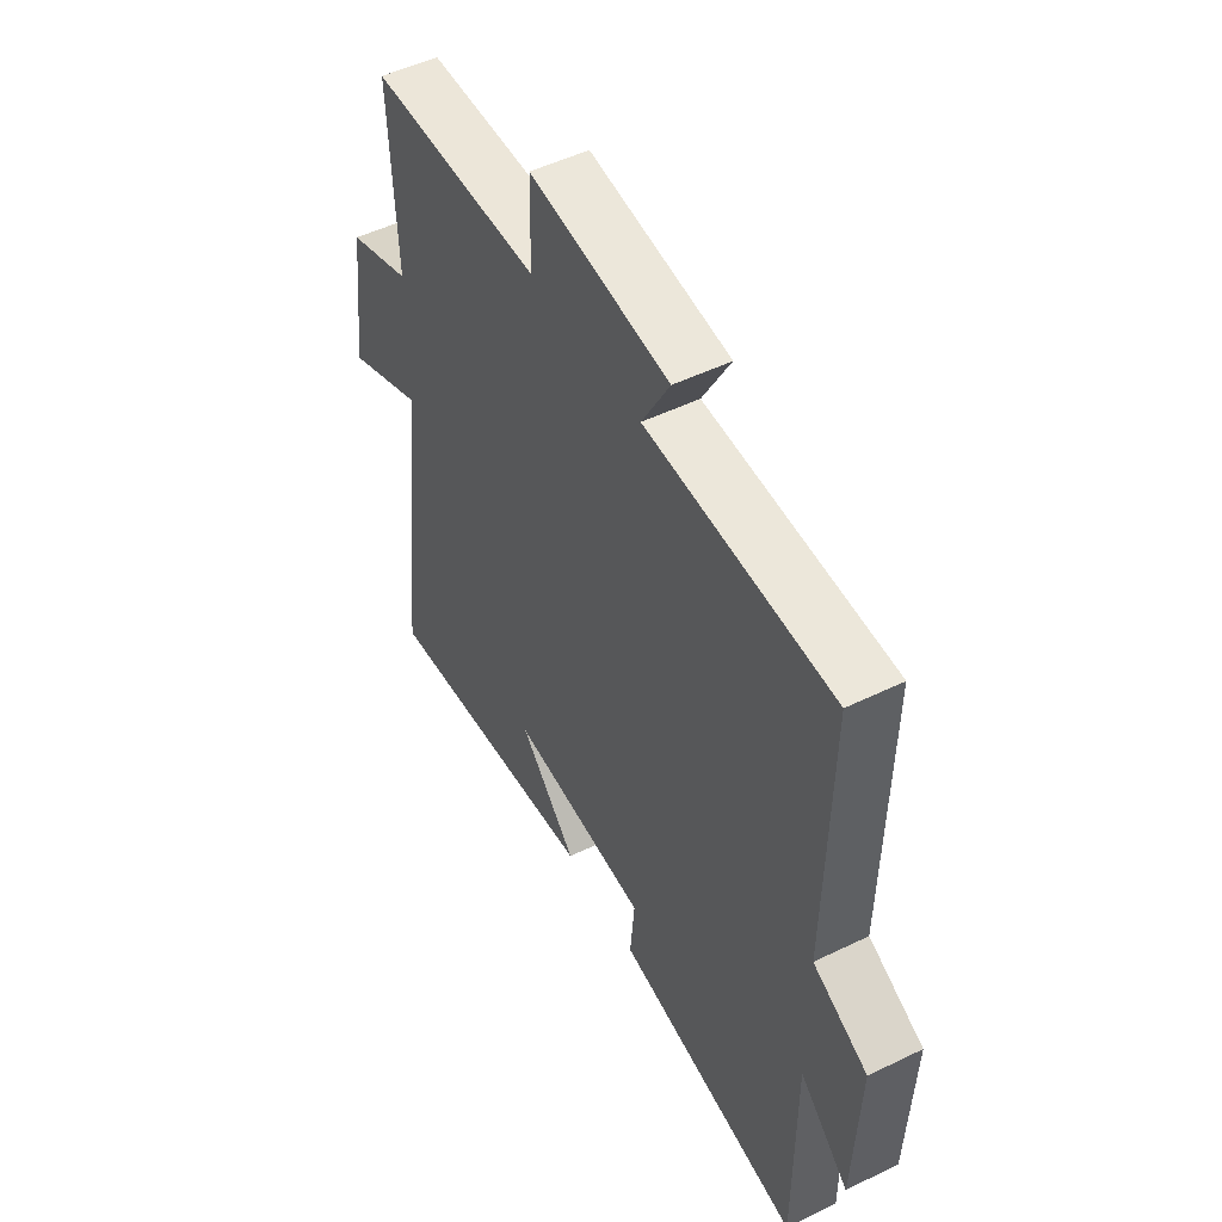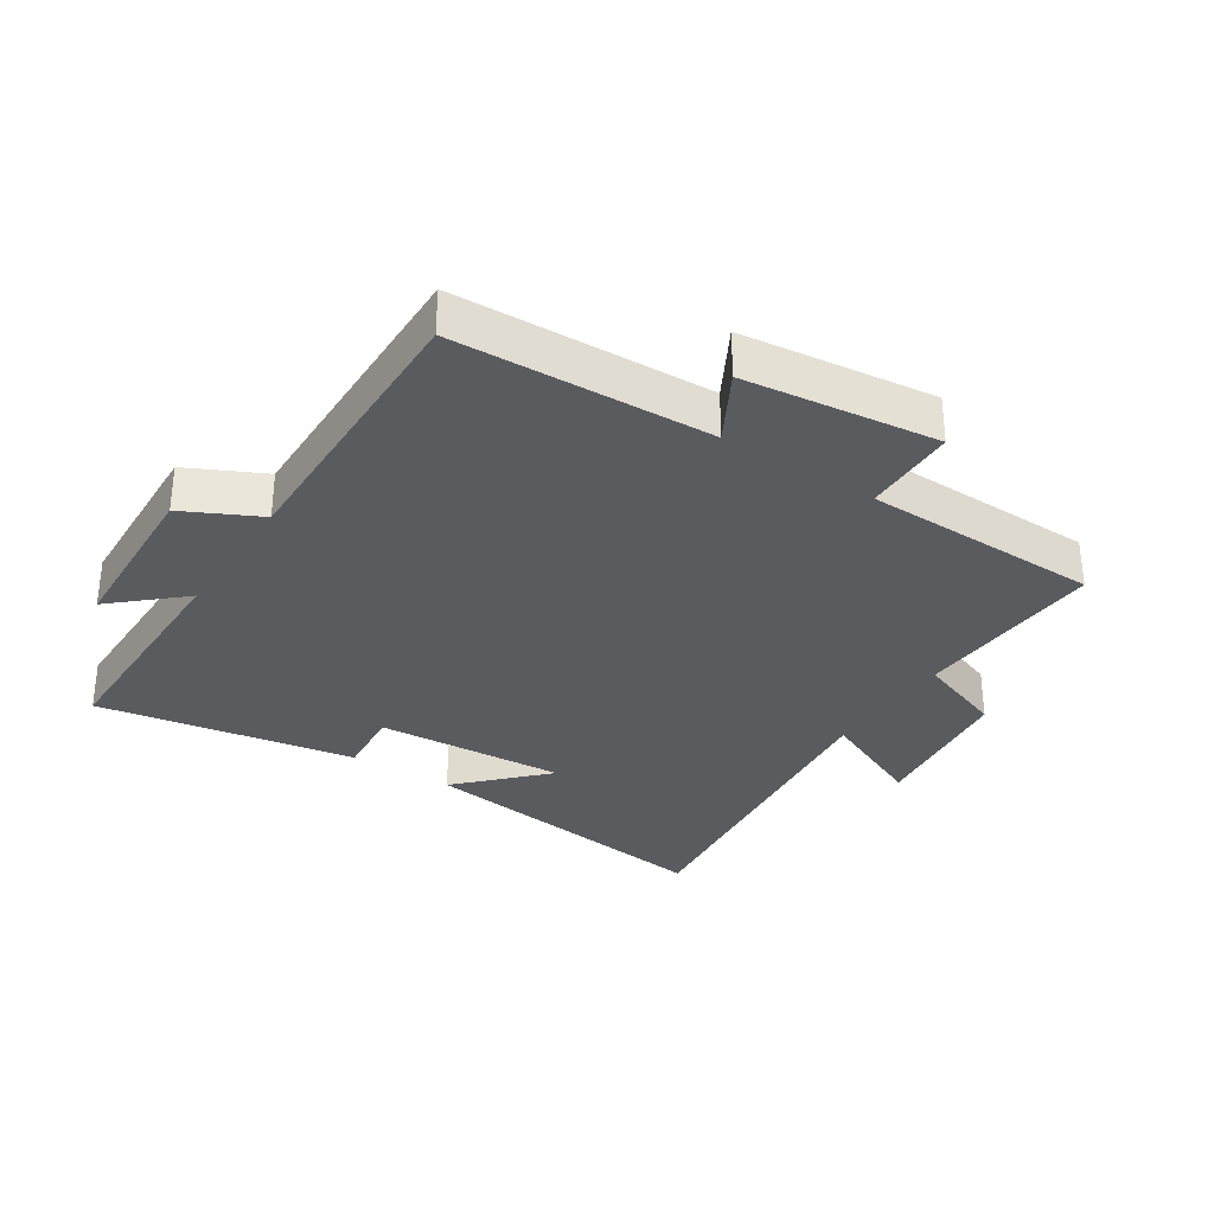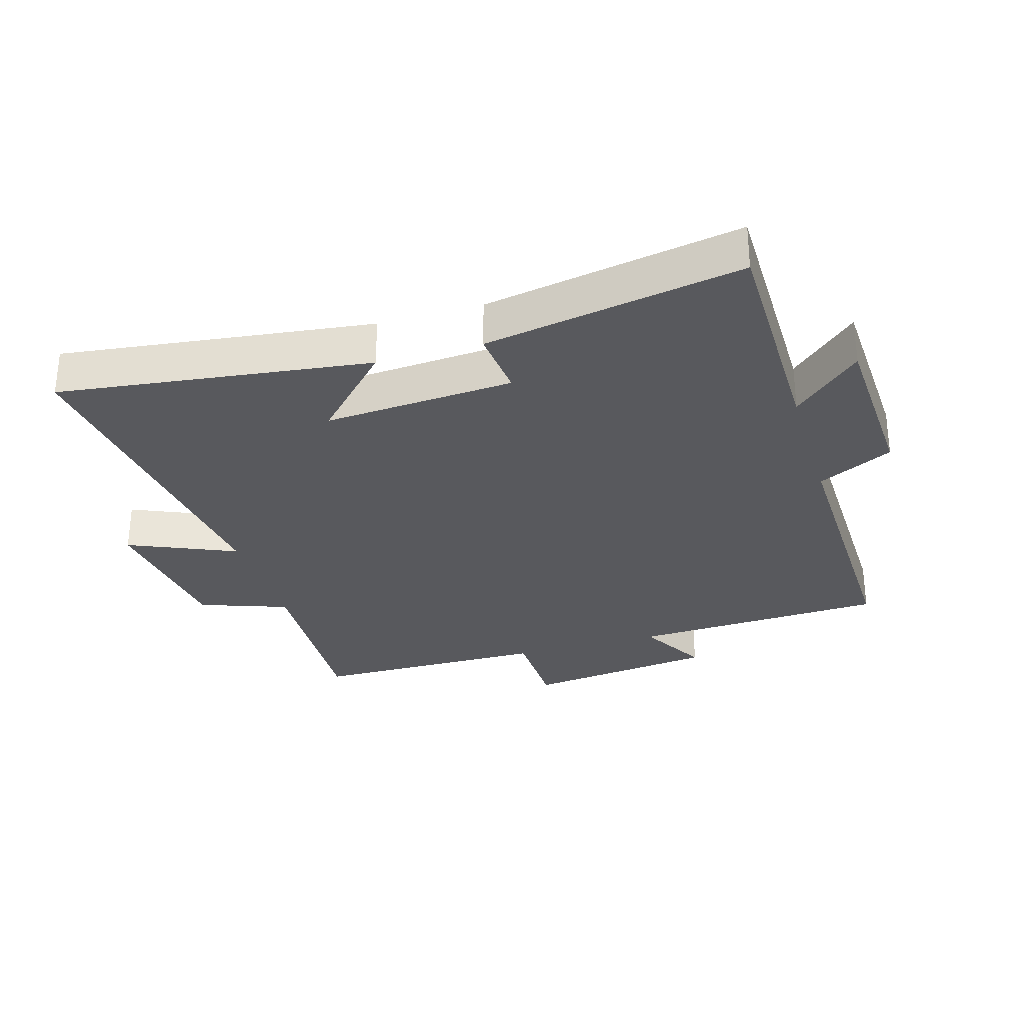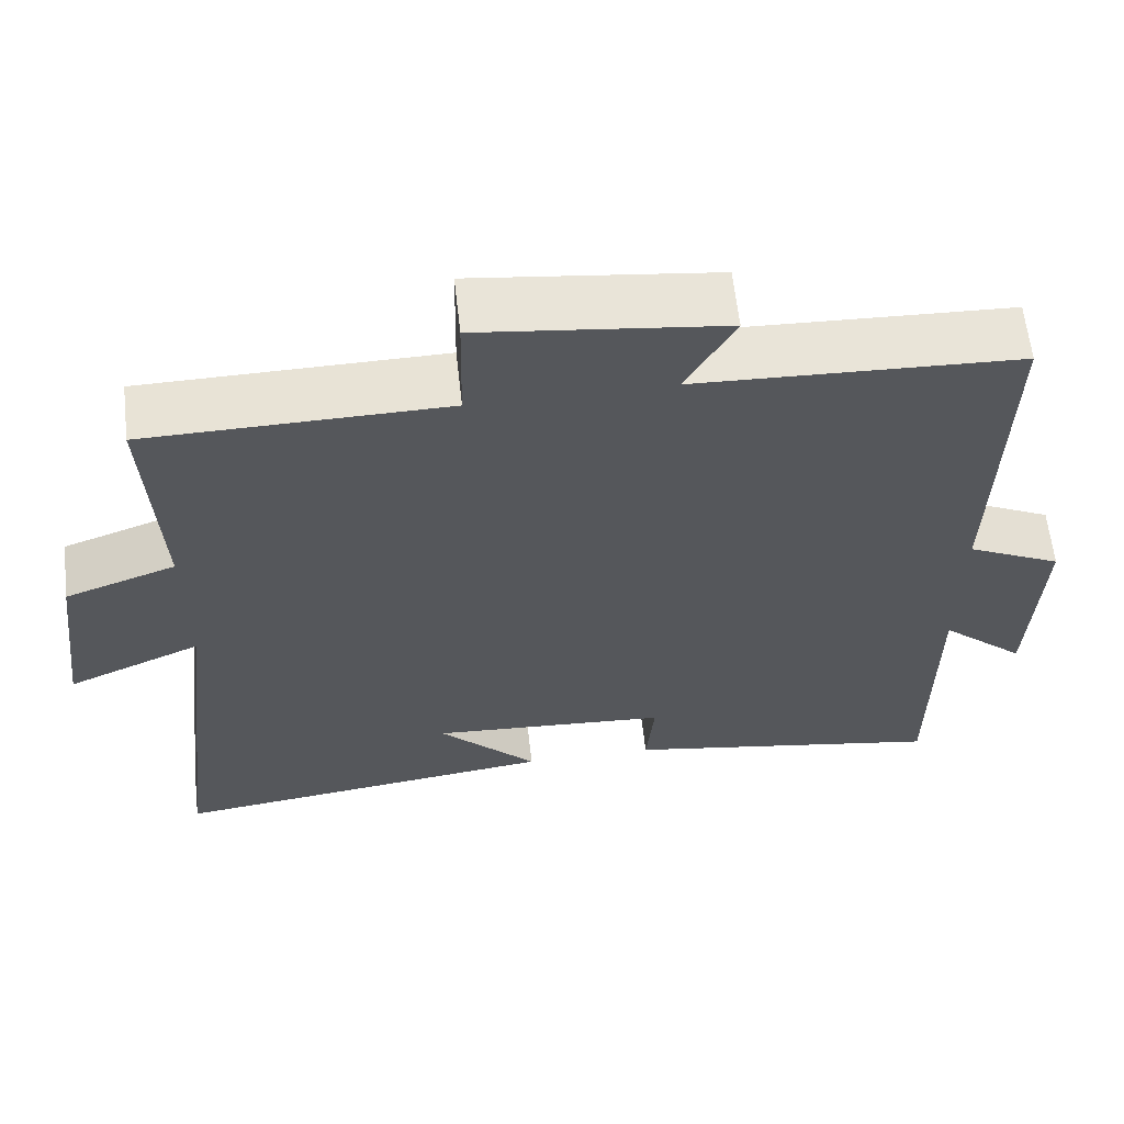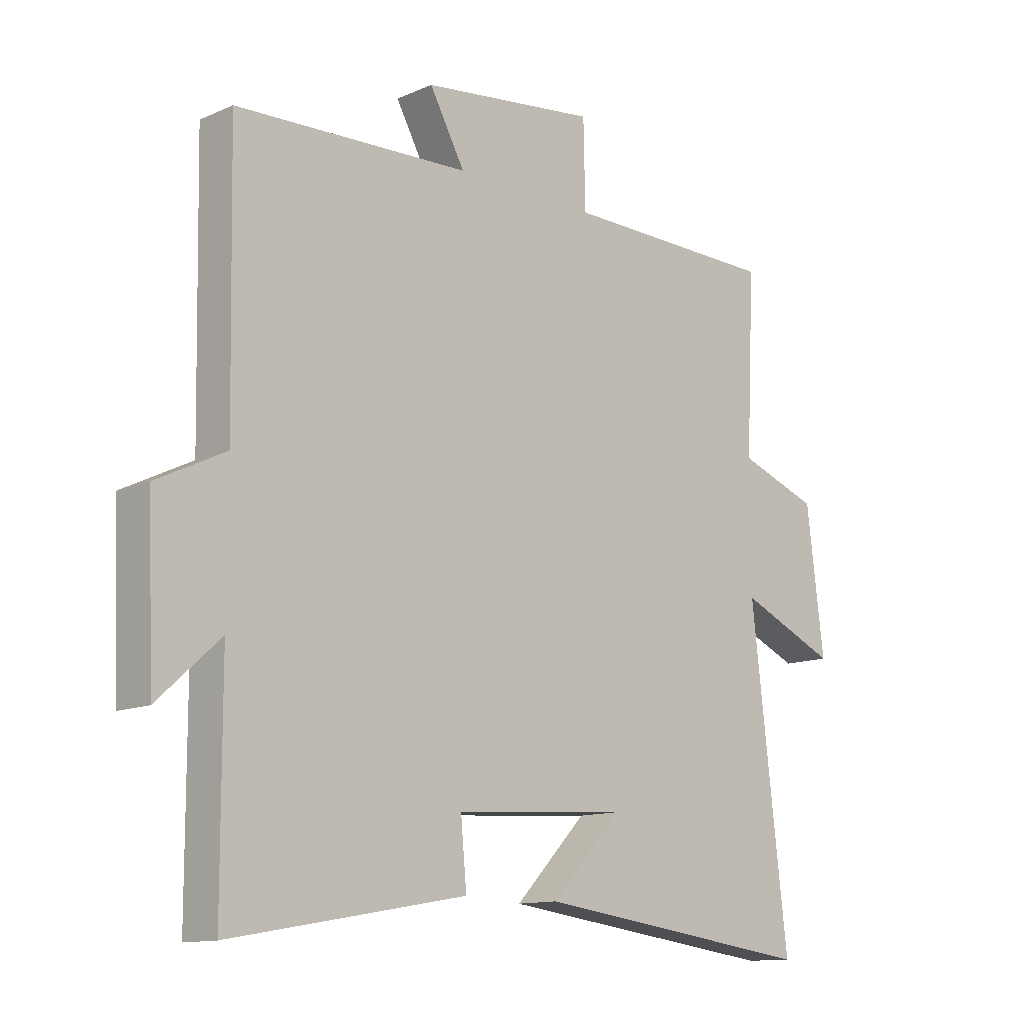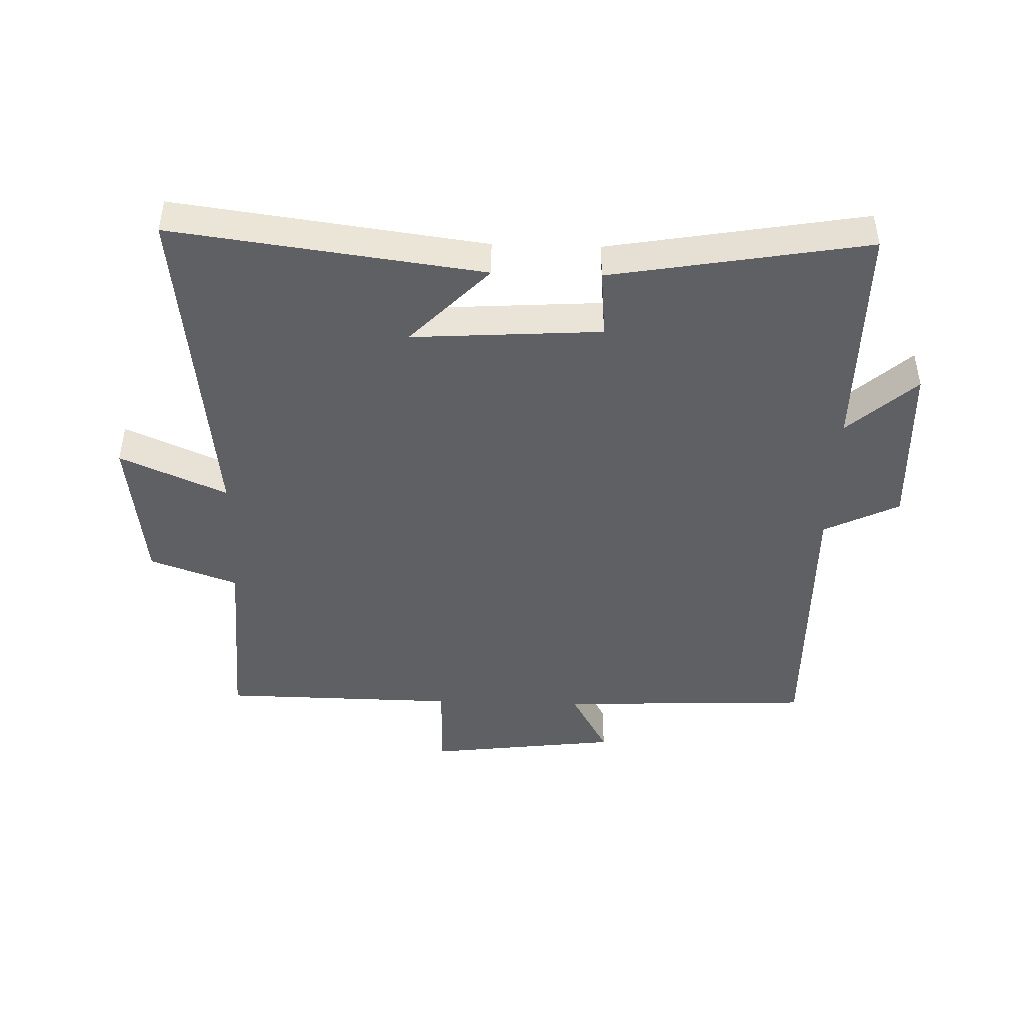
<metadata>
{"format":"obj","ext":"obj","renderer":"f3d","projection":"perspective","resolution":1024,"background":"white","views":[{"elev":50.4,"azim":-118.1,"up":"+Z"},{"elev":-32.1,"azim":-33.2,"up":"+Y"},{"elev":-29.9,"azim":-163.3,"up":"+Y"},{"elev":62.0,"azim":173.6,"up":"+Z"},{"elev":-12.6,"azim":-44.4,"up":"+Z"},{"elev":-45.1,"azim":178.2,"up":"+Y"}]}
</metadata>
<code>
v -0.509 0.07 0.483
v -0.105 0.07 0.5
v -0.166 0.07 0.61
v 0.138 0.07 0.648
v 0.141 0.07 0.5
v 0.515 0.07 0.495
v 0.5 0.07 0.192
v 0.639 0.07 0.142
v 0.669 0.07 -0.1
v 0.5 0.07 -0.026
v 0.563 0.07 -0.564
v 0.073 0.07 -0.5
v 0.197 0.07 -0.371
v -0.103 0.07 -0.391
v -0.093 0.07 -0.5
v -0.499 0.07 -0.571
v -0.5 0.07 -0.203
v -0.607 0.07 -0.3
v -0.619 0.07 -0.03
v -0.5 0.07 0.029
v -0.509 0 0.483
v -0.105 0 0.5
v -0.166 0 0.61
v 0.138 0 0.648
v 0.141 0 0.5
v 0.515 0 0.495
v 0.5 0 0.192
v 0.639 0 0.142
v 0.669 0 -0.1
v 0.5 0 -0.026
v 0.563 0 -0.564
v 0.073 0 -0.5
v 0.197 0 -0.371
v -0.103 0 -0.391
v -0.093 0 -0.5
v -0.499 0 -0.571
v -0.5 0 -0.203
v -0.607 0 -0.3
v -0.619 0 -0.03
v -0.5 0 0.029
f 17 18 19 20
f 16 17 20
f 15 16 20
f 14 15 20
f 20 1 2
f 14 20 2
f 13 14 2
f 11 12 13
f 10 11 13 2
f 7 8 9 10
f 7 10 2 3
f 5 6 7
f 5 7 3
f 3 4 5
f 40 39 38 37
f 40 37 36
f 40 36 35
f 40 35 34
f 22 21 40
f 22 40 34
f 22 34 33
f 33 32 31
f 22 33 31 30
f 30 29 28 27
f 23 22 30 27
f 27 26 25
f 23 27 25
f 25 24 23
f 1 21 22 2
f 2 22 23 3
f 3 23 24 4
f 4 24 25 5
f 5 25 26 6
f 6 26 27 7
f 7 27 28 8
f 8 28 29 9
f 9 29 30 10
f 10 30 31 11
f 11 31 32 12
f 12 32 33 13
f 13 33 34 14
f 14 34 35 15
f 15 35 36 16
f 16 36 37 17
f 17 37 38 18
f 18 38 39 19
f 19 39 40 20
f 20 40 21 1

</code>
